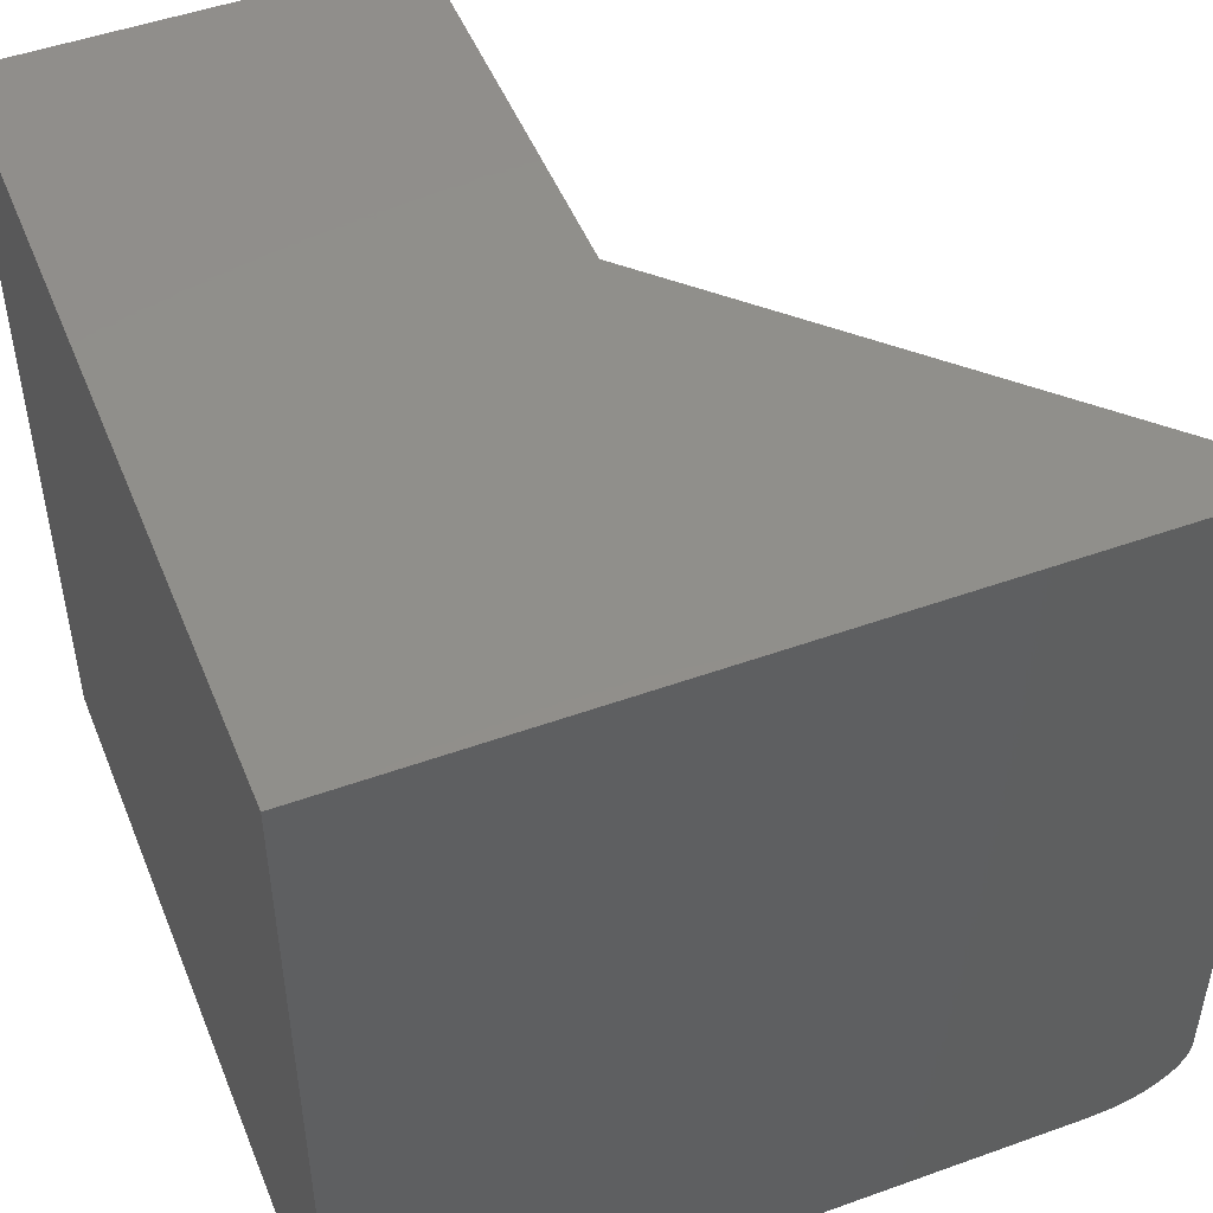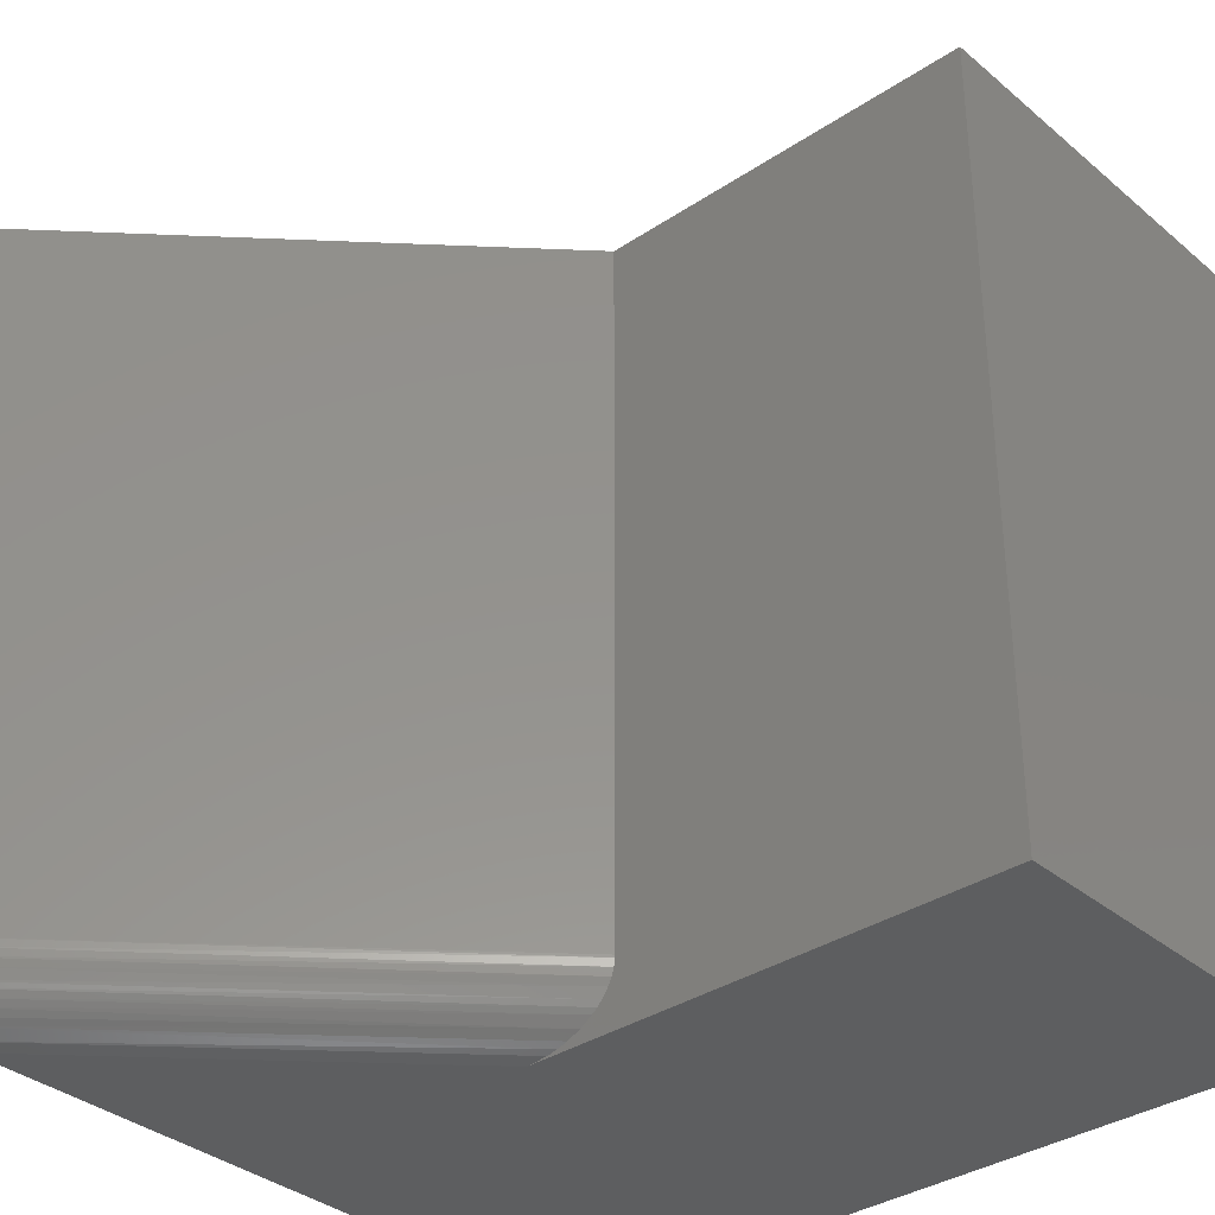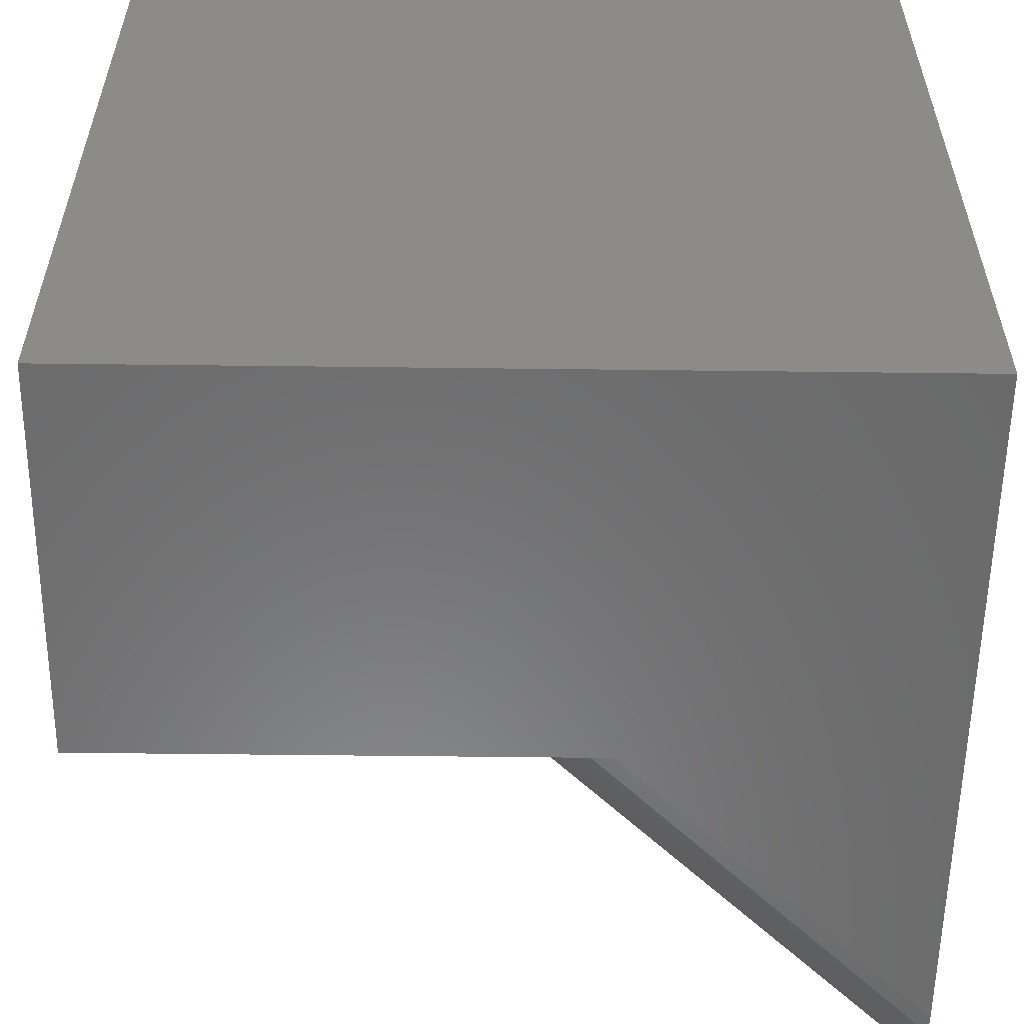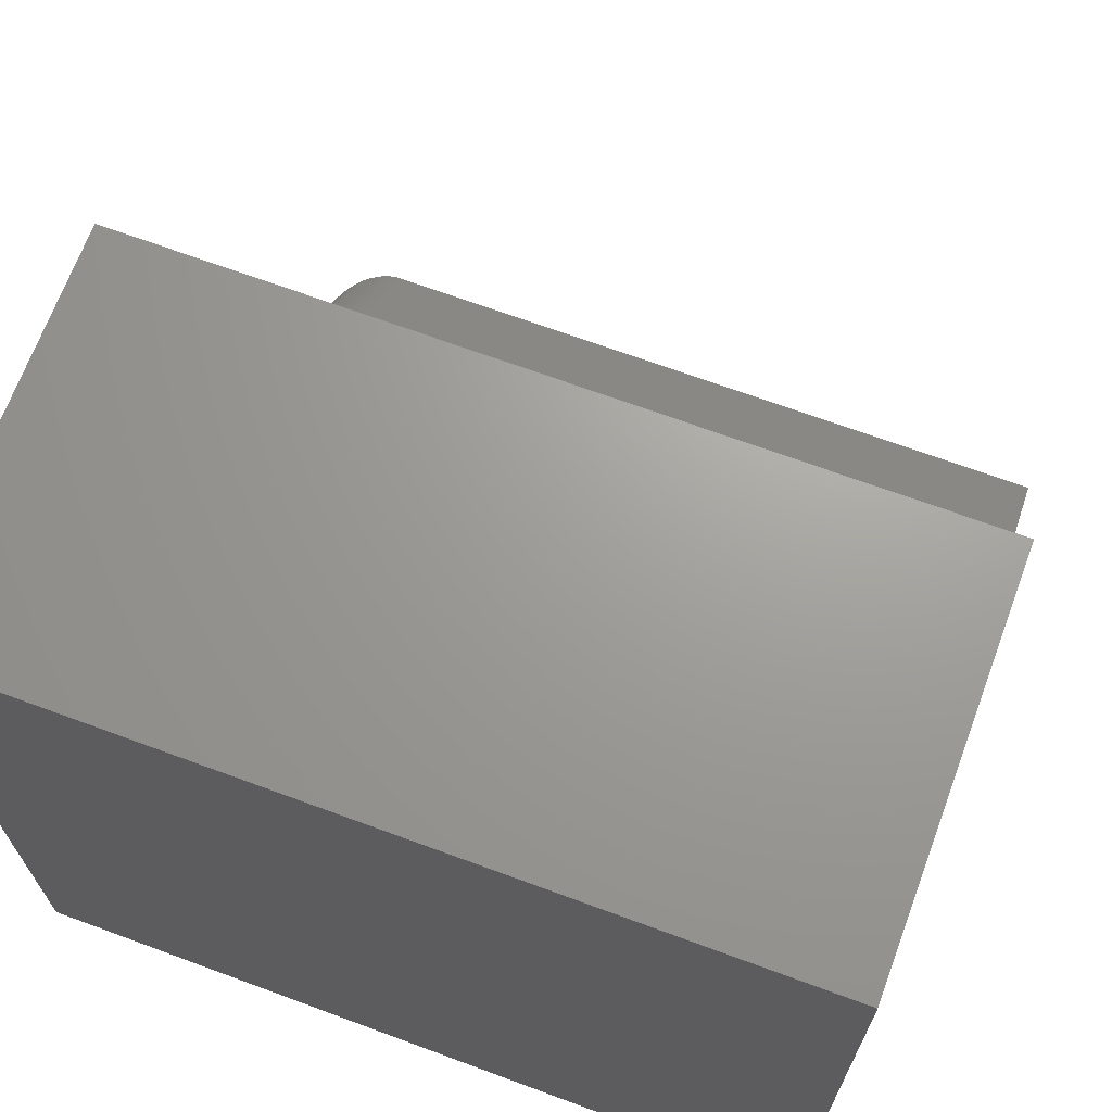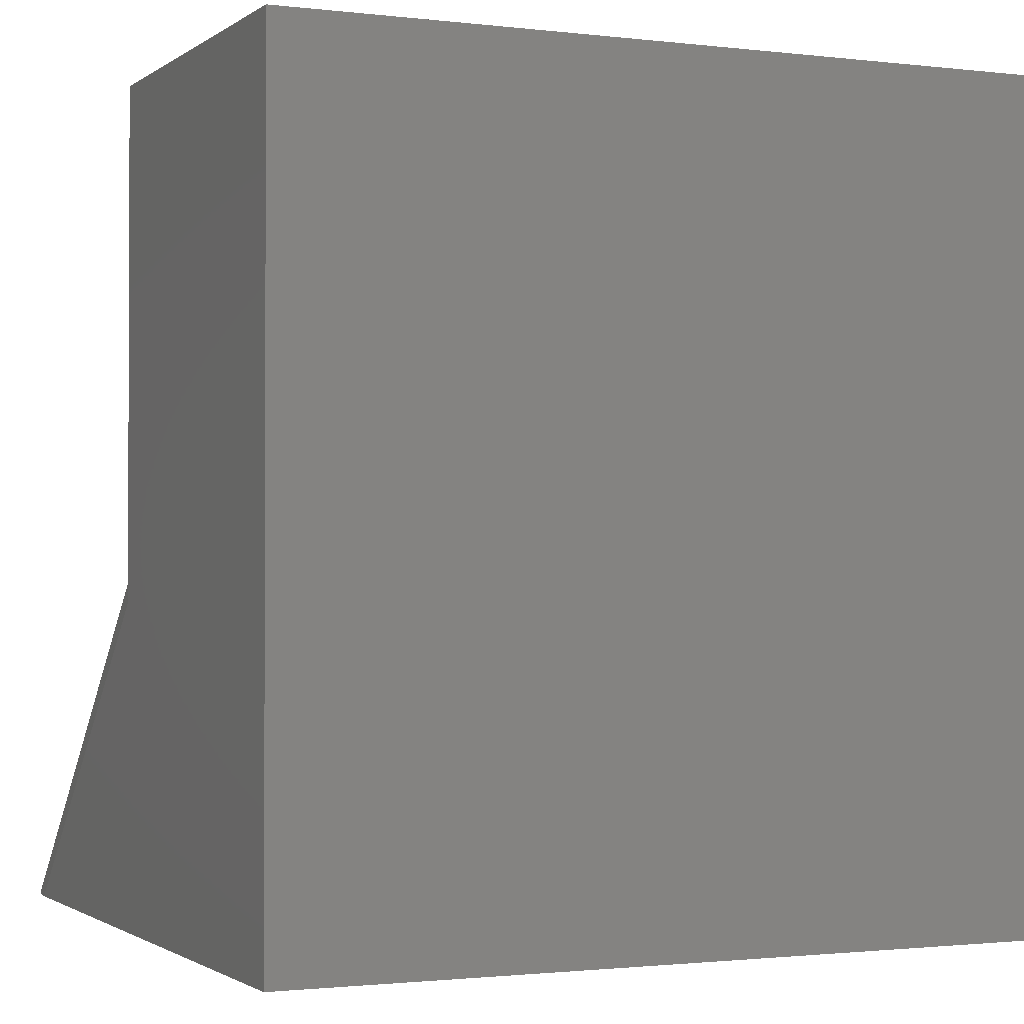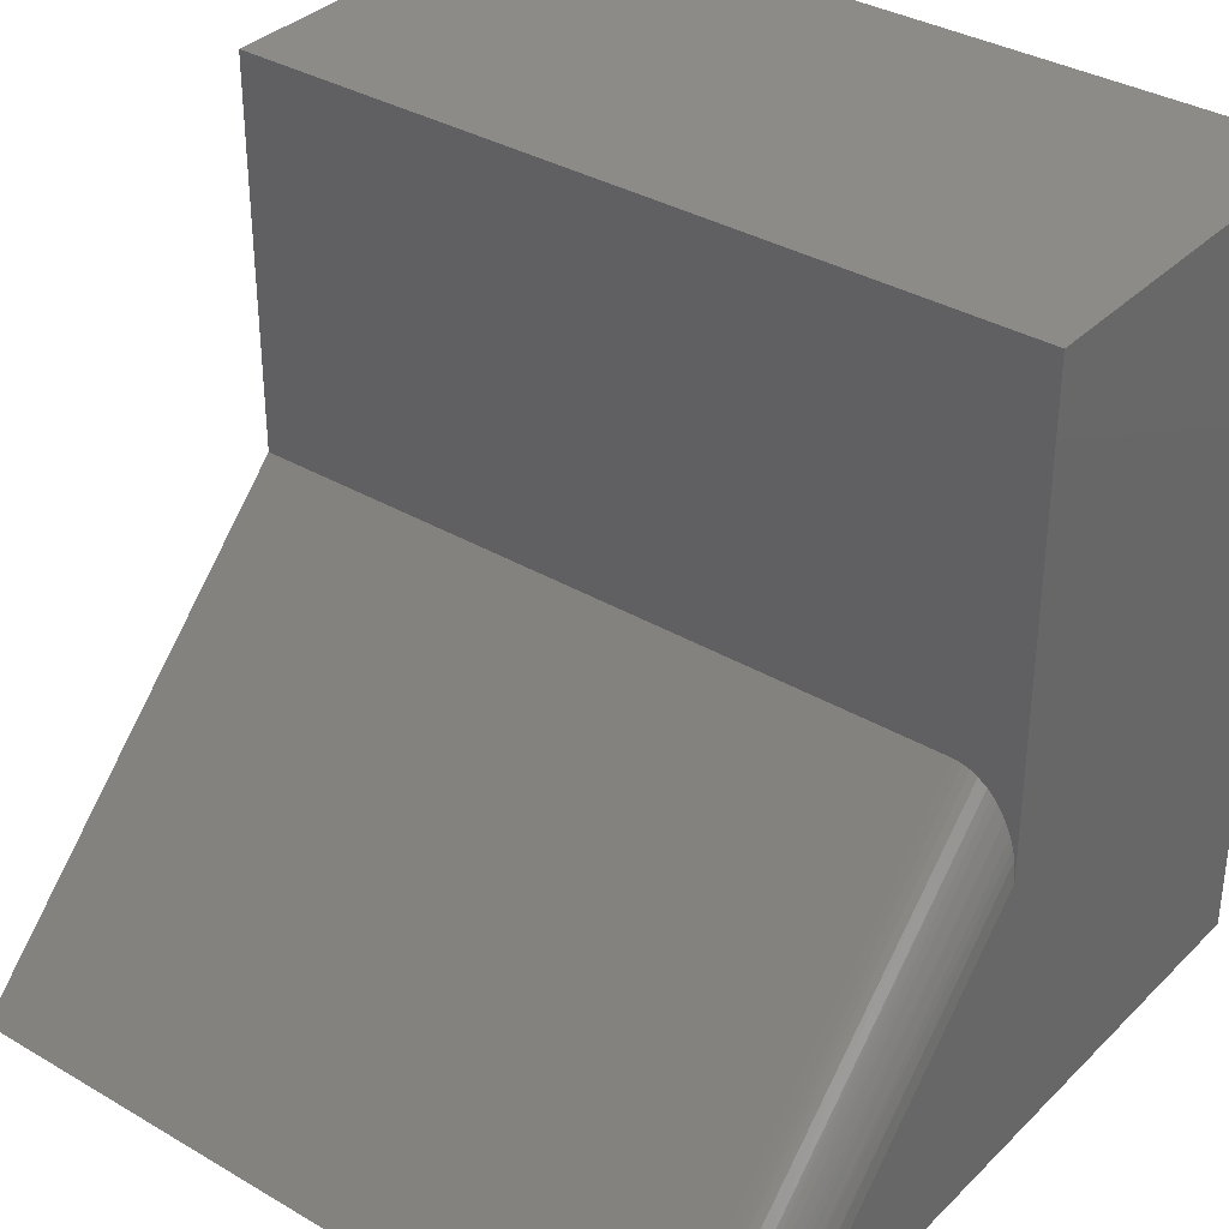
<metadata>
{"format":"stl","ext":"stl","renderer":"f3d","projection":"perspective","resolution":1024,"background":"white","views":[{"elev":49.3,"azim":158.3,"up":"+Y"},{"elev":-34.7,"azim":-48.2,"up":"+Y"},{"elev":-56.7,"azim":89.3,"up":"+Y"},{"elev":68.6,"azim":110.3,"up":"+Z"},{"elev":-1.4,"azim":65.7,"up":"+Z"},{"elev":35.1,"azim":-52.0,"up":"+Z"}]}
</metadata>
<code>
# stl→obj: 33 verts, 62 faces
v 4.592e-17 8.327e-17 0.75
v -0.3711 4.207e-17 0.75
v 1.569e-16 -0.75 0.75
v -0.3711 -0.75 0.75
v 1.11e-16 -0.75 -4.592e-17
v -0.3711 -0.75 0.2906
v -0.6616 -0.75 -5.412e-18
v -0.3711 4.207e-17 0.3789
v -0.75 0 0
v -0.3711 -0.6875 0.3789
v -0.75 -0.6875 0
v -0.6822 -0.7483 -4.153e-18
v -0.7021 -0.743 -2.931e-18
v -0.7117 -0.739 -2.345e-18
v -0.7208 -0.7339 -1.787e-18
v -0.7278 -0.7289 -1.361e-18
v -0.7341 -0.7233 -9.746e-19
v -0.7379 -0.7191 -7.403e-19
v -0.7441 -0.7099 -3.589e-19
v -0.7474 -0.7026 -1.602e-19
v -0.7493 -0.6951 -4.021e-20
v 0 8.327e-17 -4.592e-17
v -0.3711 -0.69 0.3789
v -0.3711 -0.6973 0.3779
v -0.3711 -0.7045 0.3756
v -0.3711 -0.7114 0.3722
v -0.3711 -0.7201 0.366
v -0.3711 -0.725 0.3612
v -0.3711 -0.7295 0.3559
v -0.3711 -0.7371 0.3443
v -0.3711 -0.7428 0.3317
v -0.3711 -0.746 0.3217
v -0.3711 -0.7482 0.3114
f 1 2 3
f 3 2 4
f 3 4 5
f 5 4 6
f 5 6 7
f 8 9 10
f 10 9 11
f 5 7 12
f 5 12 13
f 5 13 14
f 5 14 15
f 5 15 16
f 5 16 17
f 5 17 18
f 5 18 19
f 5 19 20
f 5 20 21
f 5 21 11
f 5 11 9
f 5 9 22
f 4 2 8
f 4 8 10
f 4 10 23
f 4 23 24
f 4 24 25
f 4 25 26
f 4 26 27
f 4 27 28
f 4 28 29
f 4 29 30
f 4 30 31
f 4 31 32
f 4 32 33
f 4 33 6
f 22 1 5
f 5 1 3
f 7 33 12
f 7 6 33
f 11 23 10
f 11 21 23
f 23 21 24
f 24 21 20
f 24 20 25
f 25 20 19
f 25 19 26
f 26 19 18
f 26 18 27
f 27 18 17
f 27 17 28
f 28 17 16
f 28 16 29
f 29 16 15
f 29 15 30
f 15 14 30
f 30 14 13
f 30 13 31
f 32 31 13
f 13 12 32
f 32 12 33
f 9 8 22
f 22 8 2
f 22 2 1

</code>
